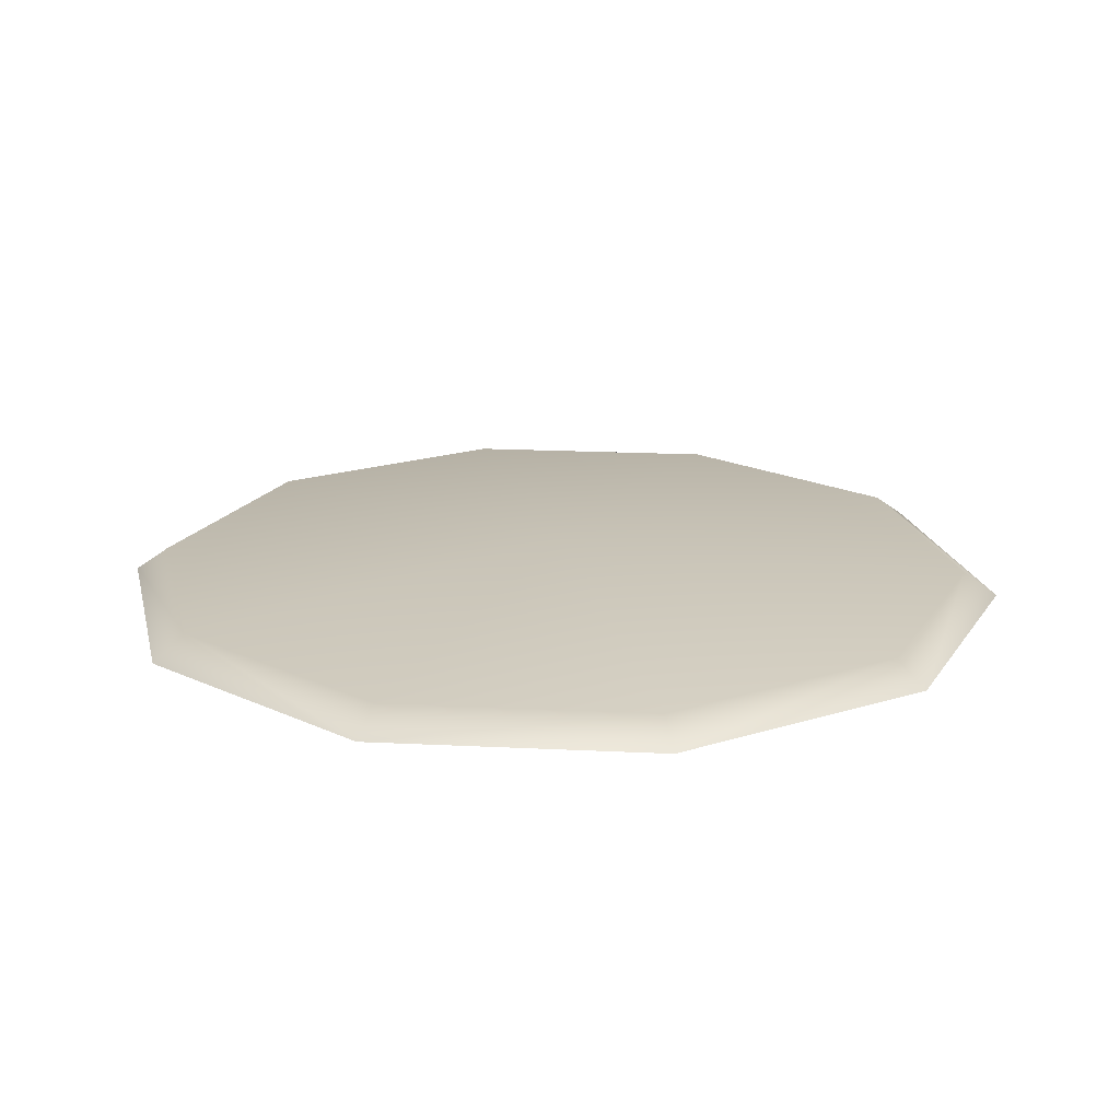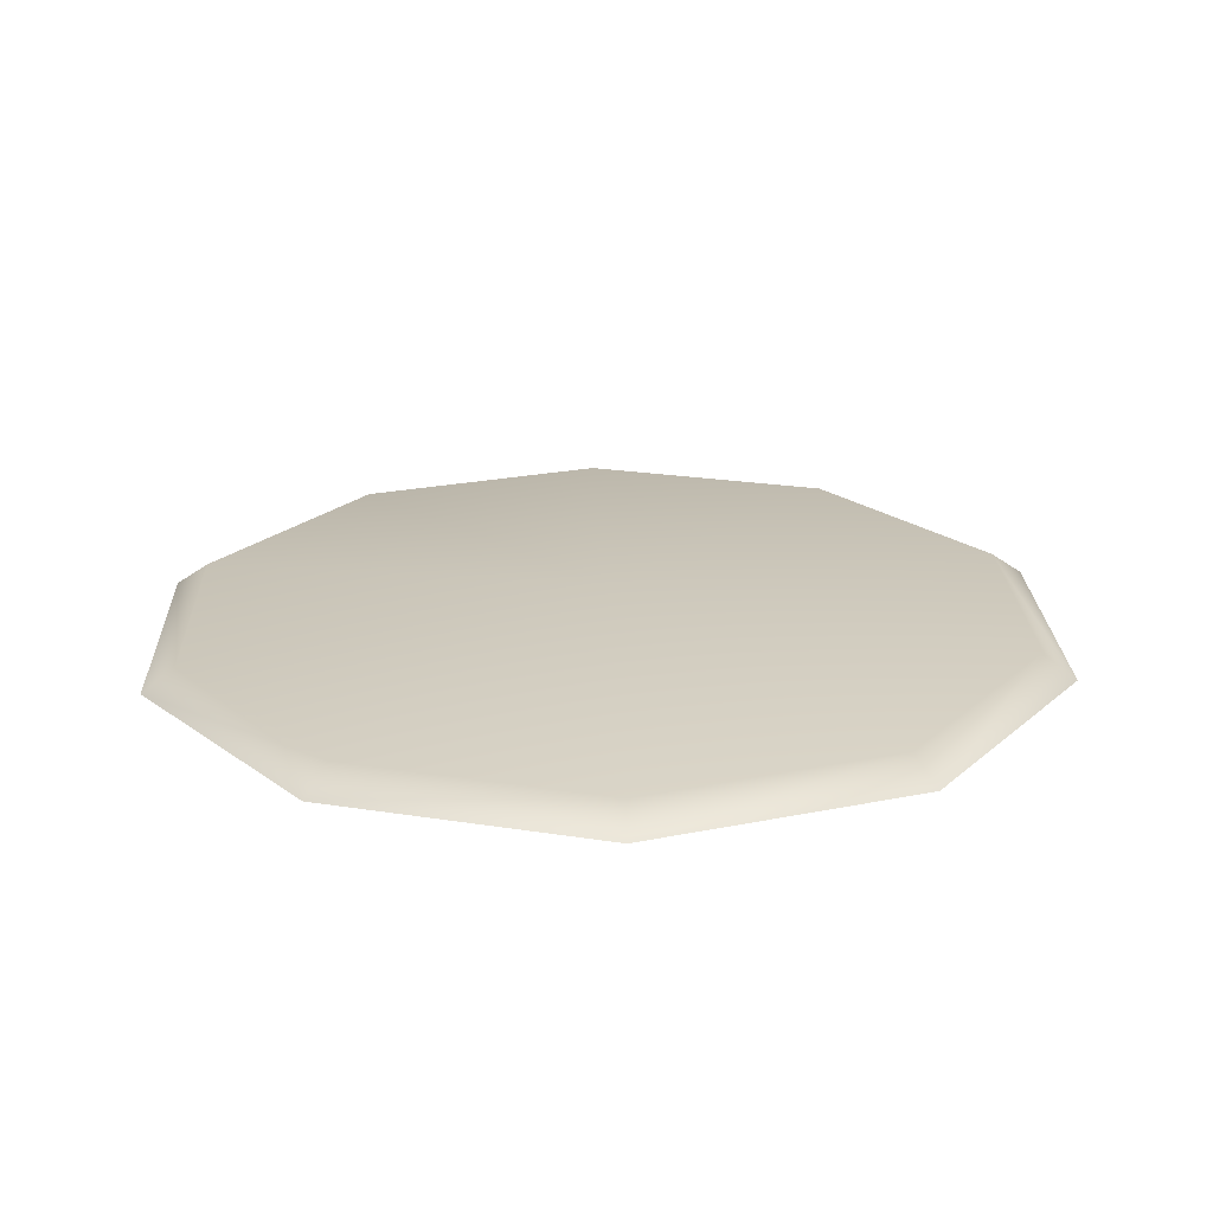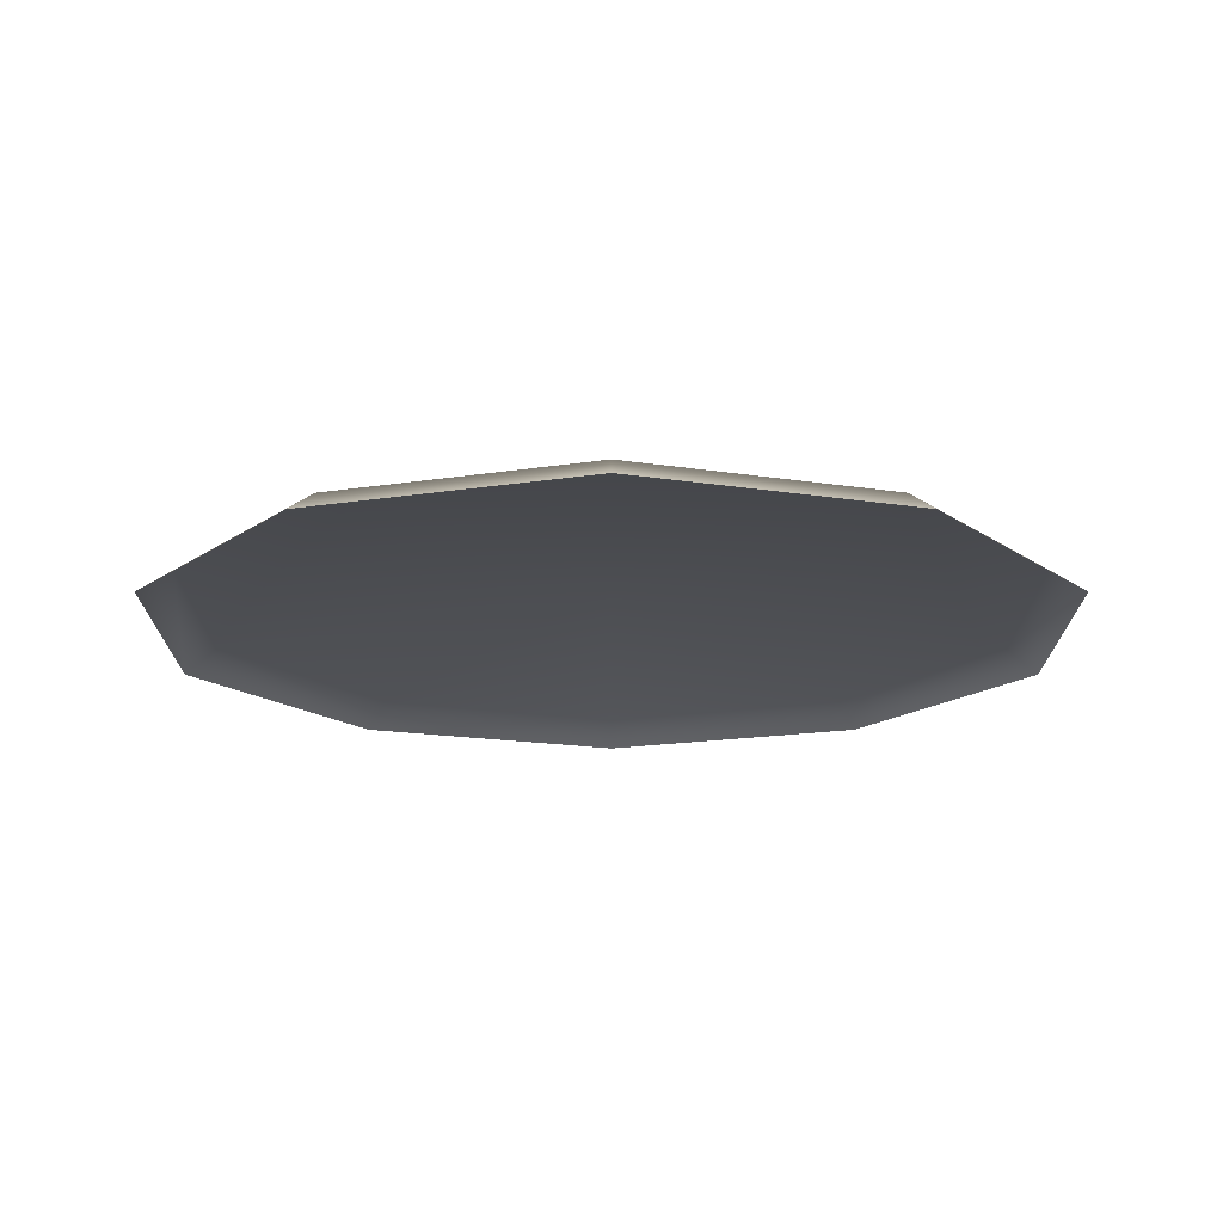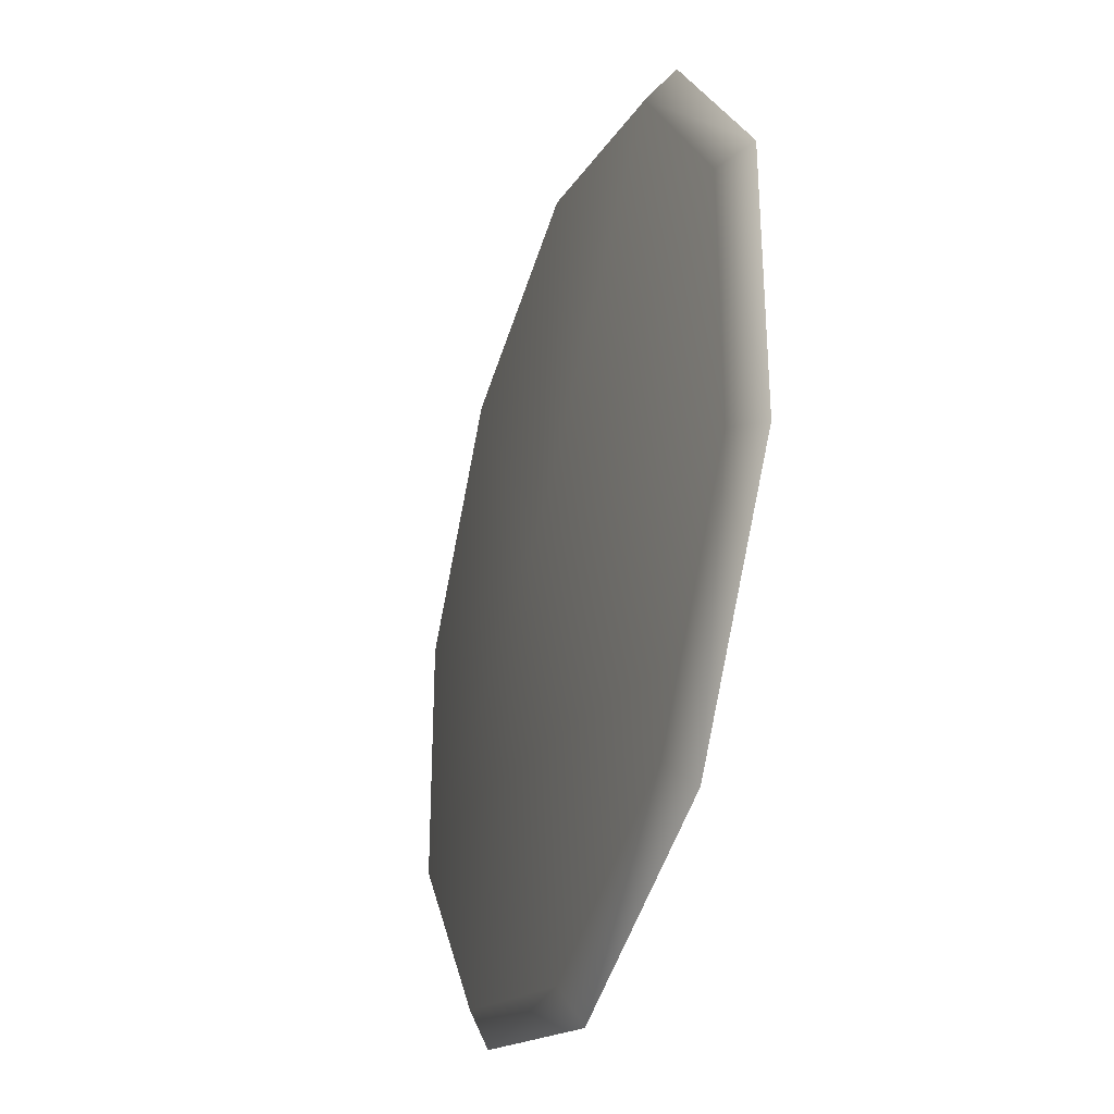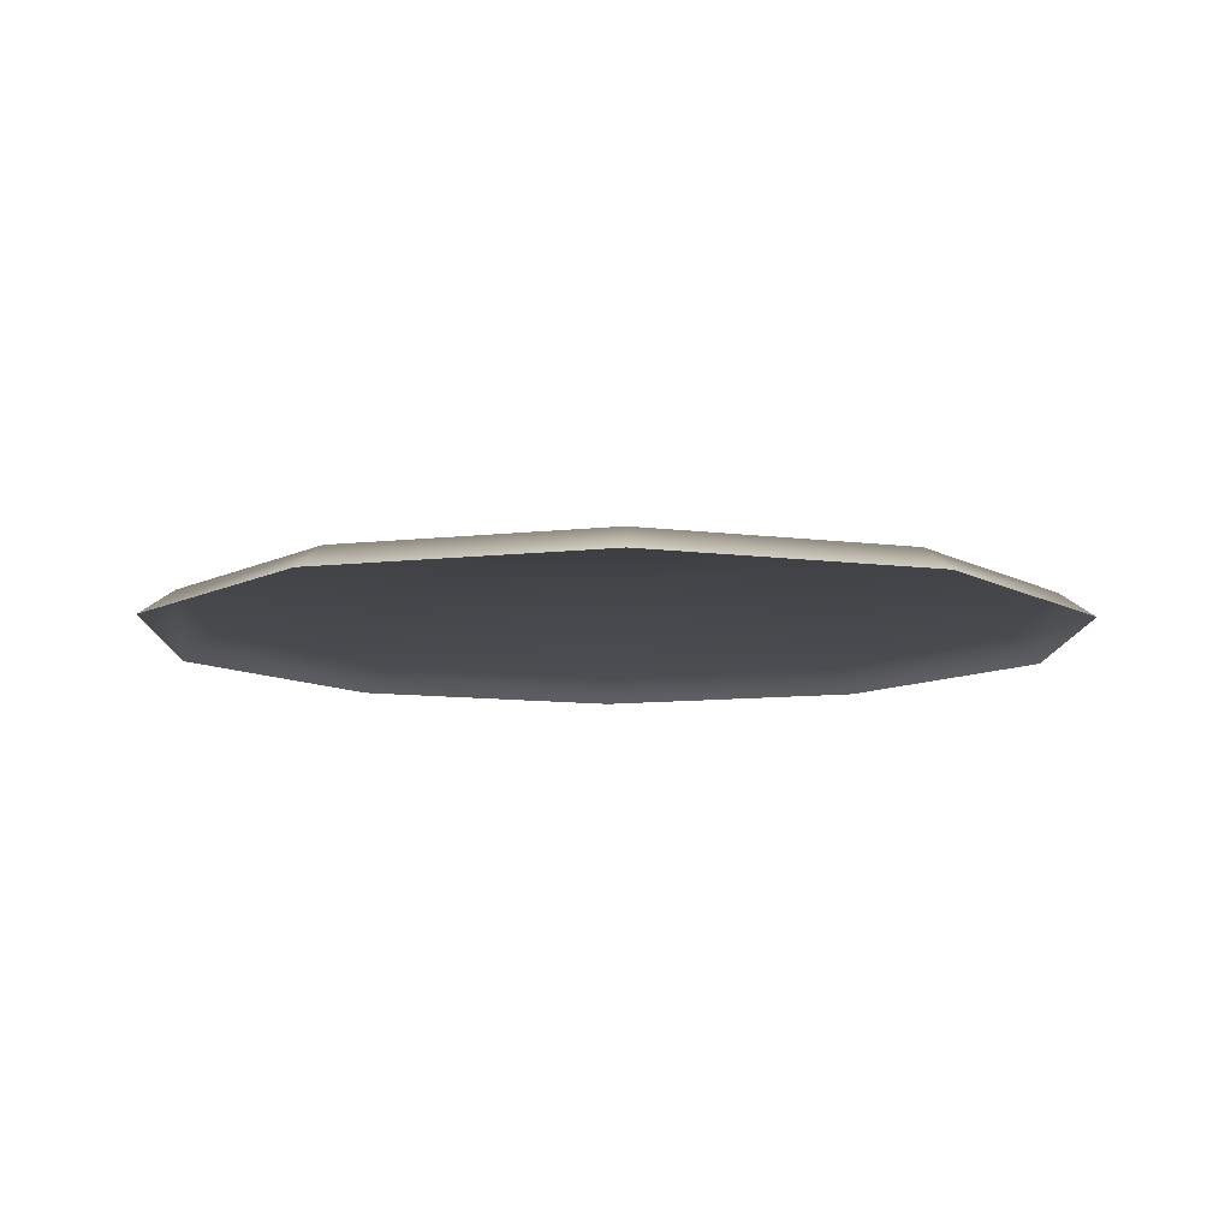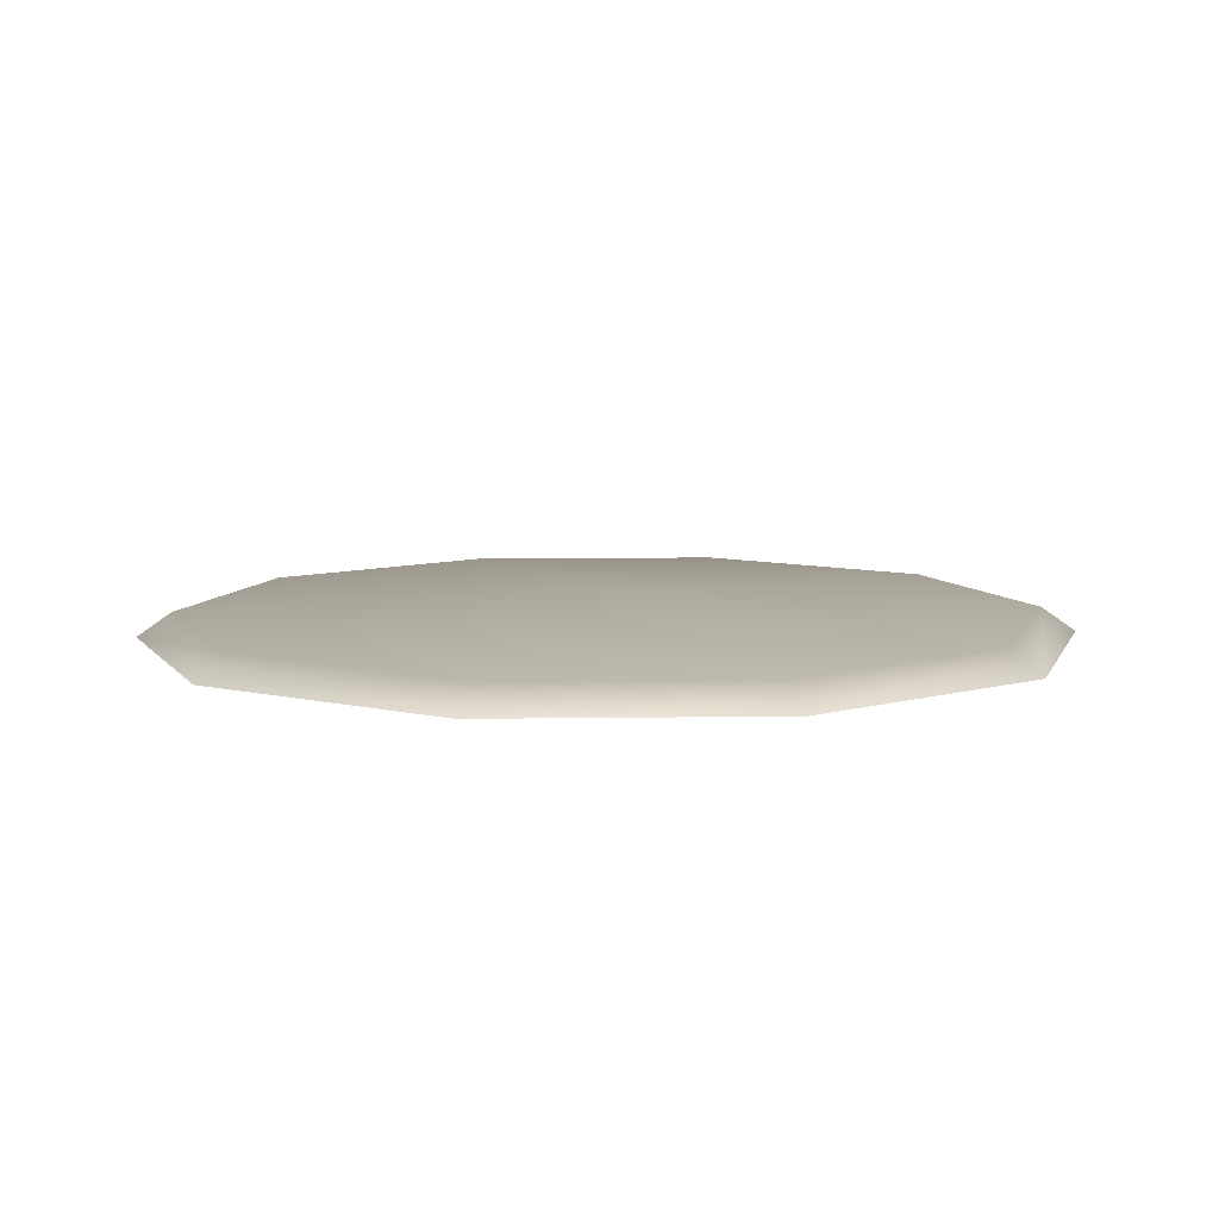
<metadata>
{"format":"obj","ext":"obj","renderer":"f3d","projection":"perspective","resolution":1024,"background":"white","views":[{"elev":19.3,"azim":23.3,"up":"+Y"},{"elev":21.8,"azim":105.9,"up":"+Y"},{"elev":-16.9,"azim":144.0,"up":"+Y"},{"elev":-33.2,"azim":-108.7,"up":"+Z"},{"elev":-9.7,"azim":-37.1,"up":"+Y"},{"elev":8.3,"azim":159.6,"up":"+Y"}]}
</metadata>
<code>
g Object73
v -9.872 1113 1735
v -9.872 1212 12.01
v 1003 1113 1406
v 1629 1113 544.4
v 1629 1113 -520.4
v 1003 1113 -1382
v -9.873 1113 -1711
v -1023 1113 -1382
v -1649 1113 -520.4
v -1649 1113 544.4
v -1023 1113 1406
v -1781 1015 587.6
v -1105 1015 1519
v -9.872 1015 1875
v -1781 1015 -563.6
v -1105 1015 -1495
v -9.873 1015 -1851
v 1085 1015 -1495
v 1762 1015 -563.6
v 1762 1015 587.6
v 1085 1015 1519
f 3 1 2
f 4 3 2
f 5 4 2
f 6 5 2
f 7 6 2
f 8 7 2
f 9 8 2
f 10 9 2
f 11 10 2
f 1 11 2
f 13 12 11
f 14 13 11
f 11 12 10
f 12 15 10
f 10 15 9
f 15 16 9
f 9 16 8
f 16 17 8
f 8 17 7
f 17 18 7
f 7 18 6
f 18 19 6
f 6 19 5
f 19 20 5
f 5 20 4
f 20 21 4
f 4 21 3
f 21 14 3
f 3 14 1
f 14 11 1

</code>
